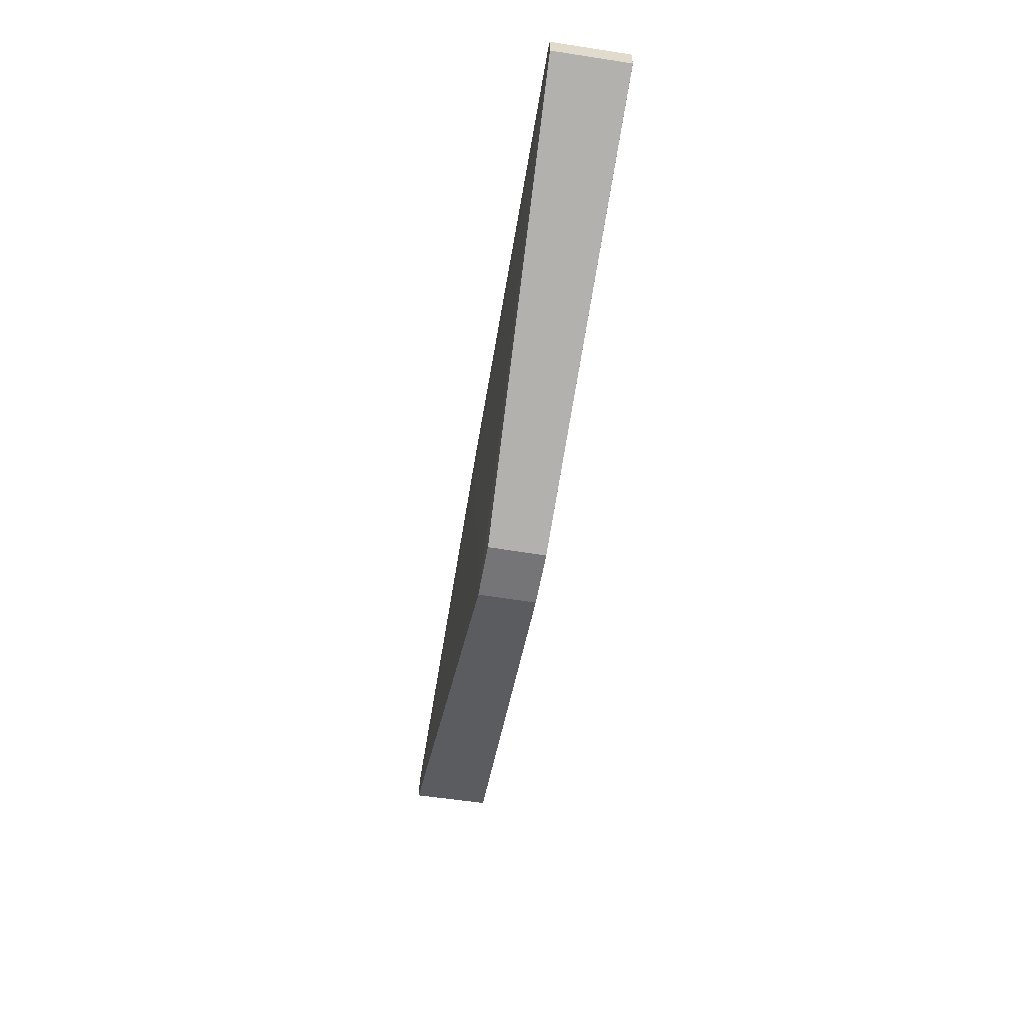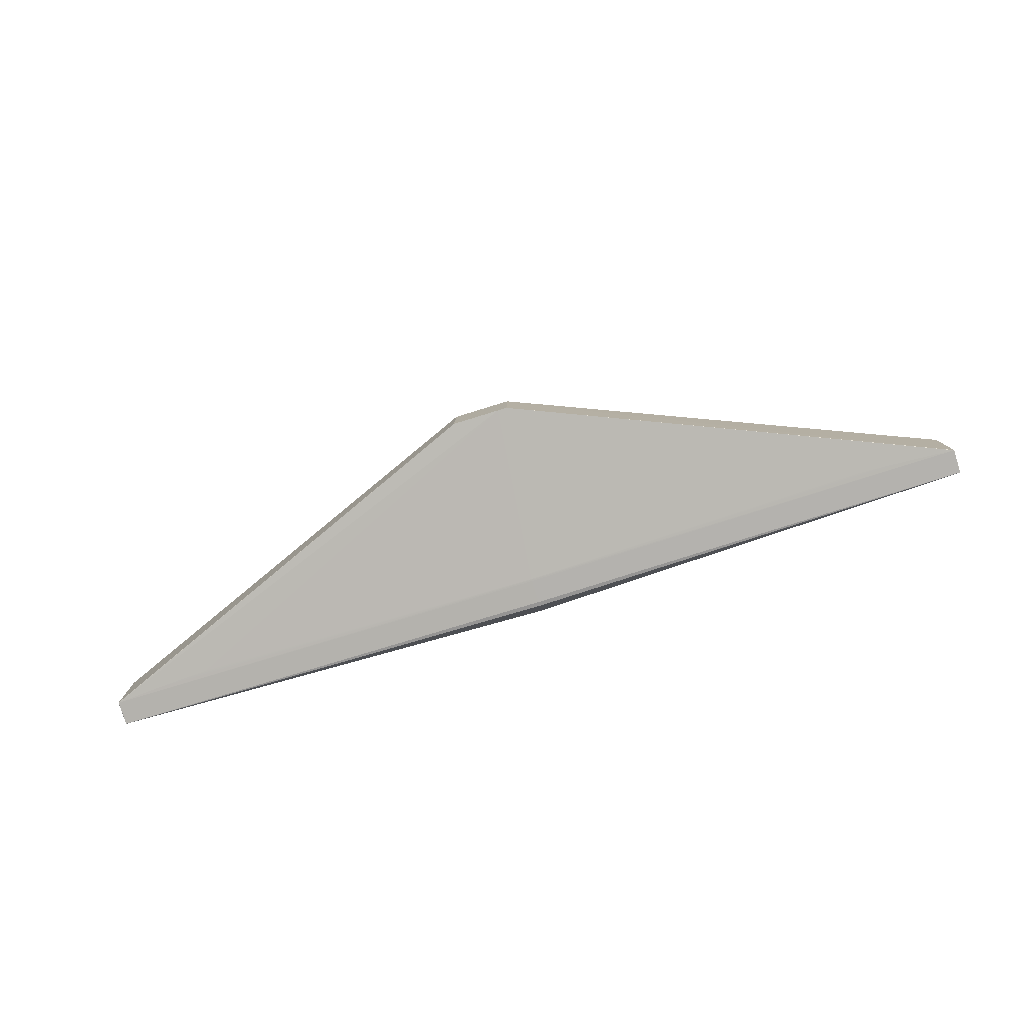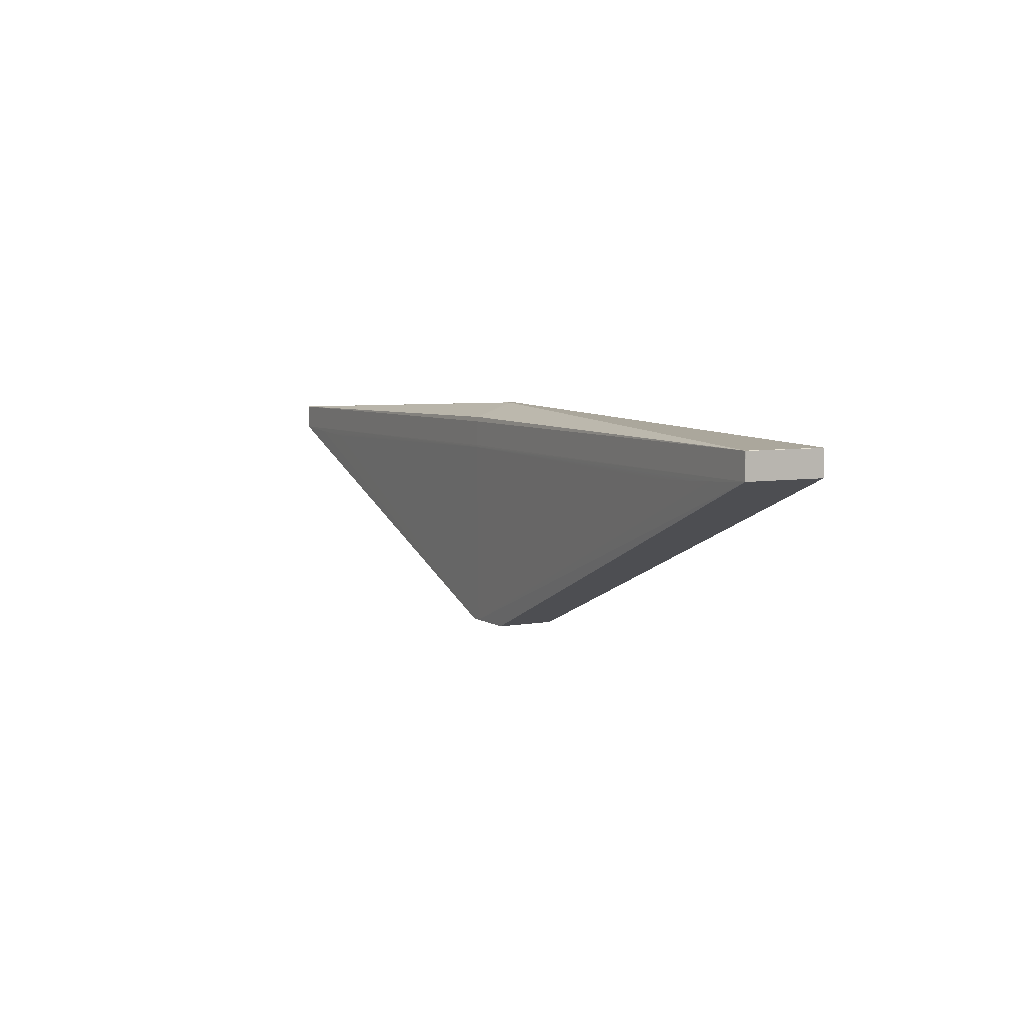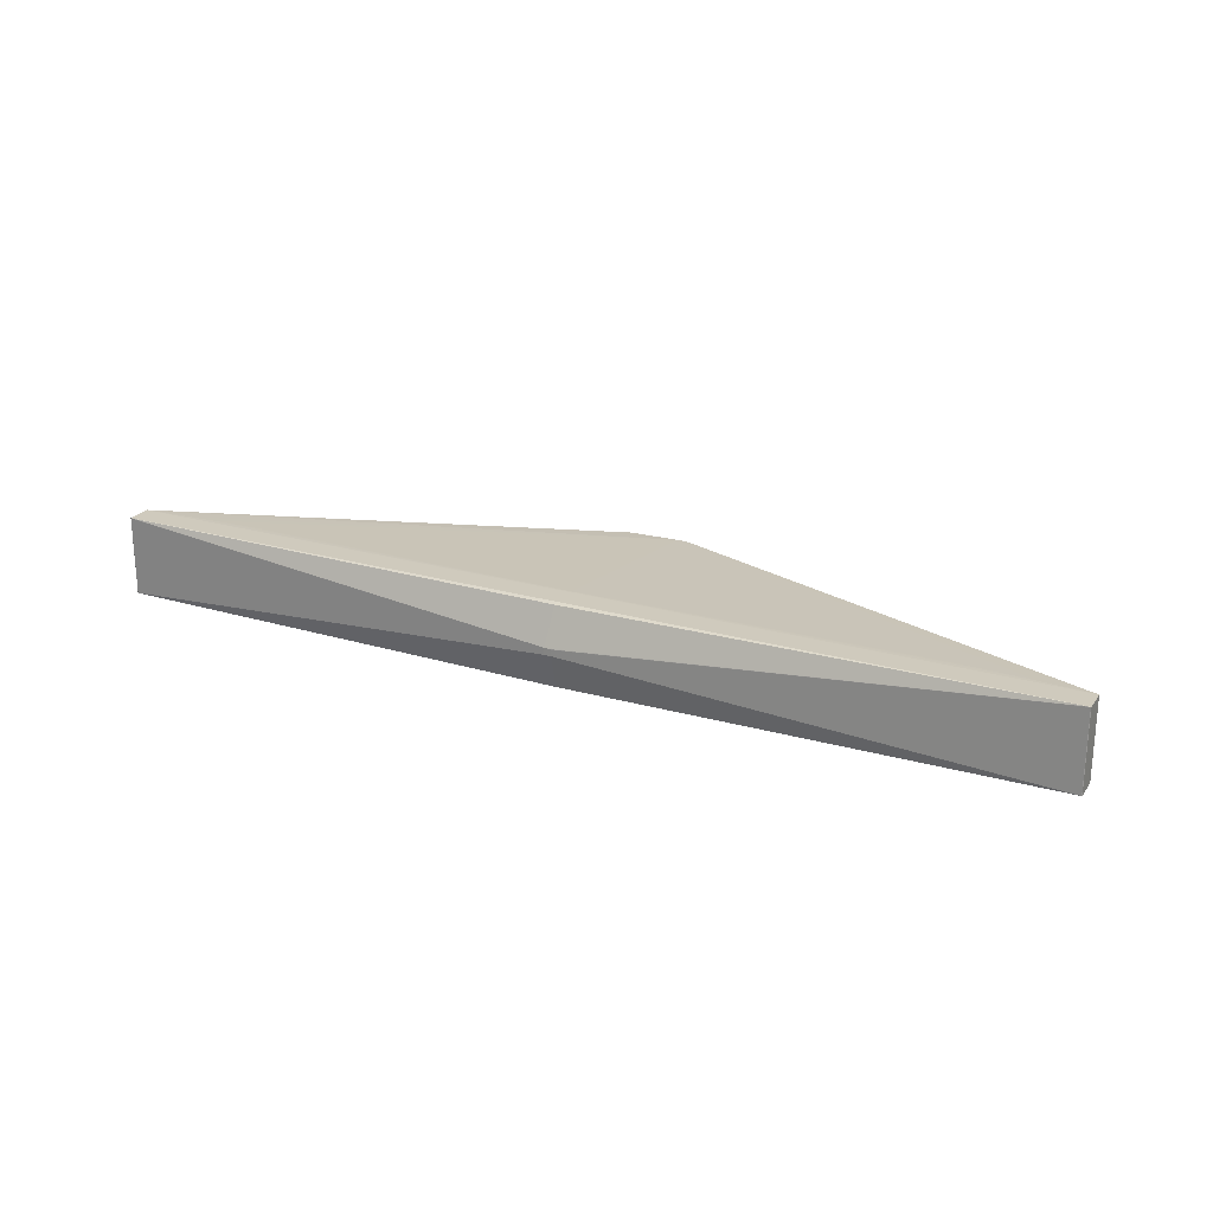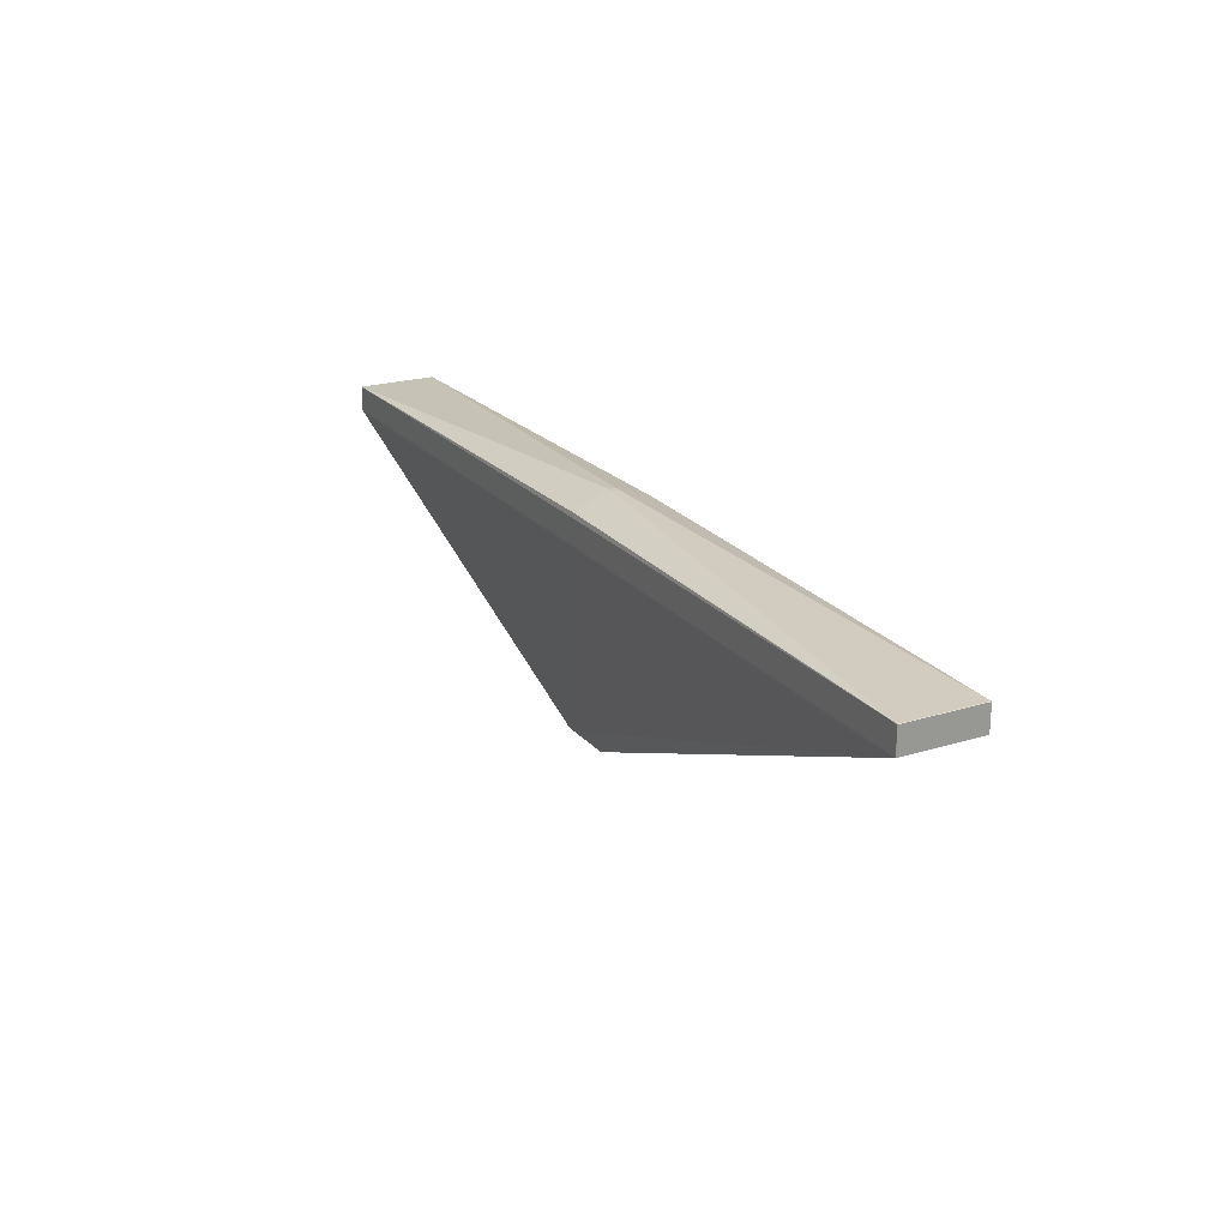
<metadata>
{"format":"obj","ext":"obj","renderer":"f3d","projection":"perspective","resolution":1024,"background":"white","views":[{"elev":-56.6,"azim":80.9,"up":"+Y"},{"elev":-79.7,"azim":17.2,"up":"+Z"},{"elev":5.8,"azim":-118.1,"up":"+Y"},{"elev":23.0,"azim":-153.4,"up":"+Z"},{"elev":21.8,"azim":-118.5,"up":"+Y"}]}
</metadata>
<code>
o
v -6.351 -59.15 9.775
v 6.596 -59.15 9.529
v 9.774 -59.15 9.529
v -6.351 -59.15 9.775
v -6.351 -59.15 6.597
v 6.596 -59.15 9.529
v -9.528 -59.15 9.774
v -6.351 -59.15 6.597
v -6.351 -59.15 9.775
v 9.529 -59.15 -9.774
v 6.351 -59.15 -6.596
v 6.351 -59.15 -9.774
v 9.529 -59.15 -9.774
v 9.774 -59.15 6.351
v 6.351 -59.15 -6.596
v 6.596 -59.15 9.529
v 9.774 -59.15 6.351
v 9.774 -59.15 9.529
v -6.351 -59.15 6.597
v 9.774 -59.15 6.351
v 6.596 -59.15 9.529
v 6.351 -59.15 -6.596
v 9.774 -59.15 6.351
v -6.351 -59.15 6.597
v -9.528 -59.15 9.774
v -9.775 -59.15 -6.35
v -6.351 -59.15 6.597
v 6.351 -59.15 -6.596
v -9.775 -59.15 -6.35
v 6.351 -59.15 -9.774
v 6.351 -59.15 -9.774
v -9.775 -59.15 -6.35
v -9.775 -59.15 -9.528
v 6.351 -59.15 -6.596
v -6.351 -59.15 6.597
v -9.775 -59.15 -6.35
v -156.1 9.68 13.11
v -156 9.74 13.1
v -156.1 9.652 13.06
v 155.9 9.68 13.11
v 155.9 9.652 13.06
v 155.8 9.74 13.1
v 155.9 9.652 13.06
v 155.8 9.75 13.04
v 155.8 9.74 13.1
v -156 9.74 13.1
v -156.1 9.652 -13.03
v -156.1 9.652 13.06
v -156.1 9.696 -13.07
v -156.1 9.652 -13.03
v -156 9.75 -13.04
v 155.9 9.652 13.06
v 155.8 9.75 -13.04
v 155.8 9.75 13.04
v 155.8 9.75 -13.04
v 155.9 9.652 -13.03
v 155.8 9.696 -13.07
v 155.9 9.652 13.06
v 155.9 9.652 -13.03
v 155.8 9.75 -13.04
v -156 9.75 13.04
v -156 9.74 -12.98
v -156 9.74 13.1
v -156 9.75 -13.04
v -156 9.74 -12.98
v -156 9.75 13.04
v -156 9.74 13.1
v -156 9.74 -12.98
v -156.1 9.652 -13.03
v -156.1 9.652 -13.03
v -156 9.74 -12.98
v -156 9.75 -13.04
v -156.1 9.68 13.11
v -156.1 9.652 13.06
v -156.1 5.609 13.11
v -156.1 9.696 -13.07
v -156.1 5.624 -13.07
v -156.1 9.652 -13.03
v 155.9 9.68 13.11
v 155.9 5.581 13.06
v 155.9 9.652 13.06
v 155.9 5.609 13.11
v 155.9 5.581 13.06
v 155.9 9.68 13.11
v 155.9 9.652 13.06
v 155.9 5.581 13.06
v 155.9 9.652 -13.03
v 155.9 9.652 -13.03
v 155.9 5.581 -13.03
v 155.8 9.696 -13.07
v 155.8 9.696 -13.07
v 155.9 5.581 -13.03
v 155.8 5.624 -13.07
v 155.9 5.581 13.06
v 155.9 5.581 -13.03
v 155.9 9.652 -13.03
v -156.1 9.68 13.11
v -156.1 5.609 13.11
v -156.1 1.43 13.11
v -156.1 9.652 13.06
v -156.1 1.43 13.11
v -156.1 5.609 13.11
v -156.1 5.581 13.06
v -156.1 1.43 13.11
v -156.1 9.652 13.06
v -6.351 -59.15 9.775
v 9.774 -59.15 9.529
v 155.9 1.43 13.11
v -156.1 9.652 -13.03
v -156.1 1.402 13.06
v -156.1 9.652 13.06
v -156.1 5.581 13.06
v -156.1 9.652 13.06
v -156.1 1.402 13.06
v -9.528 -59.15 9.774
v -156.1 1.402 13.06
v -9.775 -59.15 -6.35
v -9.528 -59.15 9.774
v -156.1 1.43 13.11
v -156.1 1.402 13.06
v -156.1 5.581 13.06
v -156.1 1.402 13.06
v -156.1 1.43 13.11
v 6.351 -59.15 -9.774
v -9.775 -59.15 -9.528
v -156.1 1.445 -13.07
v 9.774 -59.15 6.351
v 155.9 1.402 13.06
v 9.774 -59.15 9.529
v 9.774 -59.15 9.529
v 155.9 1.402 13.06
v 155.9 1.43 13.11
v 155.9 5.609 13.11
v 155.9 1.402 13.06
v 155.9 5.581 13.06
v 155.9 5.609 13.11
v 155.9 1.43 13.11
v 155.9 1.402 13.06
v 155.9 5.581 13.06
v 155.9 1.402 13.06
v 155.9 5.581 -13.03
v -156.1 9.652 -13.03
v -156.1 1.402 -13.03
v -156.1 1.402 13.06
v -9.775 -59.15 -6.35
v -156.1 1.402 -13.03
v -9.775 -59.15 -9.528
v -156.1 1.402 13.06
v -156.1 1.402 -13.03
v -9.775 -59.15 -6.35
v -156.1 5.624 -13.07
v -156.1 1.402 -13.03
v -156.1 9.652 -13.03
v -156.1 1.445 -13.07
v -156.1 1.402 -13.03
v -156.1 5.624 -13.07
v -9.775 -59.15 -9.528
v -156.1 1.402 -13.03
v -156.1 1.445 -13.07
v 155.9 5.581 -13.03
v 155.9 1.402 -13.03
v 155.8 5.624 -13.07
v 155.8 5.624 -13.07
v 155.9 1.402 -13.03
v 155.8 1.445 -13.07
v 9.529 -59.15 -9.774
v 155.9 1.402 -13.03
v 9.774 -59.15 6.351
v 9.529 -59.15 -9.774
v 155.8 1.445 -13.07
v 155.9 1.402 -13.03
v 9.774 -59.15 6.351
v 155.9 1.402 -13.03
v 155.9 1.402 13.06
v 155.9 1.402 13.06
v 155.9 1.402 -13.03
v 155.9 5.581 -13.03
v -9.528 -59.15 9.774
v -147.8 0.8304 13.11
v -156.1 1.43 13.11
v -6.351 -59.15 9.775
v 155.9 1.43 13.11
v 147.6 0.8304 13.11
v 6.351 -59.15 -9.774
v -156.1 1.445 -13.07
v -147.8 0.845 -13.07
v 9.529 -59.15 -9.774
v 147.6 0.845 -13.07
v 155.8 1.445 -13.07
v -9.528 -59.15 9.774
v -139.3 0.2866 13.11
v -147.8 0.8304 13.11
v -147.8 0.8304 13.11
v -139.3 0.2866 13.11
v -156.1 1.43 13.11
v -6.351 -59.15 9.775
v 147.6 0.8304 13.11
v 139.1 0.2866 13.11
v 155.9 1.43 13.11
v 139.1 0.2866 13.11
v 147.6 0.8304 13.11
v 6.351 -59.15 -9.774
v -147.8 0.845 -13.07
v -139.3 0.3013 -13.07
v -156.1 1.445 -13.07
v -139.3 0.3013 -13.07
v -147.8 0.845 -13.07
v 9.529 -59.15 -9.774
v 139 0.3013 -13.07
v 147.6 0.845 -13.07
v 147.6 0.845 -13.07
v 139 0.3013 -13.07
v 155.8 1.445 -13.07
v -9.528 -59.15 9.774
v -130.7 -0.1869 13.11
v -139.3 0.2866 13.11
v -6.351 -59.15 9.775
v 139.1 0.2866 13.11
v 130.5 -0.1869 13.11
v 6.351 -59.15 -9.774
v -139.3 0.3013 -13.07
v -130.7 -0.172 -13.07
v 9.529 -59.15 -9.774
v 130.4 -0.172 -13.07
v 139 0.3013 -13.07
v -9.528 -59.15 9.774
v -122 -0.5893 13.11
v -130.7 -0.1869 13.11
v -6.351 -59.15 9.775
v 130.5 -0.1869 13.11
v 121.8 -0.5893 13.11
v 6.351 -59.15 -9.774
v -130.7 -0.172 -13.07
v -122 -0.5744 -13.07
v 9.529 -59.15 -9.774
v 121.8 -0.5744 -13.07
v 130.4 -0.172 -13.07
v -9.528 -59.15 9.774
v -113.3 -0.9203 13.11
v -122 -0.5893 13.11
v -6.351 -59.15 9.775
v 121.8 -0.5893 13.11
v 113.1 -0.9203 13.11
v 6.351 -59.15 -9.774
v -122 -0.5744 -13.07
v -113.3 -0.9053 -13.07
v -156.1 9.68 13.11
v 0.04323 10.53 13.51
v -156 9.74 13.1
v 155.9 9.68 13.11
v 155.8 9.74 13.1
v 0.04323 10.53 13.51
v -156.1 9.68 13.11
v -156.1 1.43 13.11
v 0.04323 10.53 13.51
v -156.1 9.696 -13.07
v 0.04325 10.5 -13.51
v -156.1 5.624 -13.07
v -156.1 9.696 -13.07
v 0.04325 10.53 -13.51
v 0.04325 10.5 -13.51
v 155.8 9.696 -13.07
v 0.04325 10.5 -13.51
v 0.04325 10.53 -13.51
v 0.04323 10.53 13.51
v 0.04897 12.05 13.16
v -156 9.74 13.1
v 155.8 9.74 13.1
v 0.04897 12.05 13.16
v 0.04323 10.53 13.51
v -156.1 9.696 -13.07
v -156 9.75 -13.04
v -0.04827 12.05 -13.16
v -156.1 9.696 -13.07
v -0.04827 12.05 -13.16
v 0.04325 10.53 -13.51
v 155.8 9.75 -13.04
v 155.8 9.696 -13.07
v -0.04827 12.05 -13.16
v 155.8 9.696 -13.07
v 0.04325 10.53 -13.51
v -0.04827 12.05 -13.16
v 155.9 5.609 13.11
v 155.9 9.68 13.11
v 0.04323 2.449 13.51
v 155.9 9.68 13.11
v 0.04323 10.53 13.51
v 0.04323 2.449 13.51
v -156.1 1.43 13.11
v 0.04323 2.449 13.51
v 0.04323 10.53 13.51
v 155.9 5.609 13.11
v 0.04323 2.449 13.51
v 155.9 1.43 13.11
v 155.8 9.696 -13.07
v 155.8 5.624 -13.07
v 0.04325 2.482 -13.51
v 155.8 9.696 -13.07
v 0.04325 2.482 -13.51
v 0.04325 10.5 -13.51
v -156.1 1.445 -13.07
v -156.1 5.624 -13.07
v 0.04325 2.482 -13.51
v 0.04325 10.5 -13.51
v 0.04325 2.482 -13.51
v -156.1 5.624 -13.07
v 155.8 5.624 -13.07
v 155.8 1.445 -13.07
v 0.04325 2.482 -13.51
v -156.1 1.445 -13.07
v 0.04325 2.482 -13.51
v 0.04325 2.449 -13.51
v 155.8 1.445 -13.07
v 0.04325 2.449 -13.51
v 0.04325 2.482 -13.51
v -156.1 1.43 13.11
v 0.04323 1.98 13.5
v 0.04323 2.449 13.51
v 0.04323 2.449 13.51
v 0.04323 1.98 13.5
v 155.9 1.43 13.11
v -156.1 1.445 -13.07
v 0.04325 2.449 -13.51
v 0.04325 1.98 -13.5
v 155.8 1.445 -13.07
v 0.04325 1.98 -13.5
v 0.04325 2.449 -13.51
v -139.3 0.2866 13.11
v 0.04323 1.72 13.49
v -156.1 1.43 13.11
v -156.1 1.43 13.11
v 0.04323 1.72 13.49
v 0.04323 1.98 13.5
v 155.9 1.43 13.11
v 0.04323 1.72 13.49
v 139.1 0.2866 13.11
v 0.04323 1.98 13.5
v 0.04323 1.72 13.49
v 155.9 1.43 13.11
v -9.528 -59.15 9.774
v 0.04323 1.72 13.49
v -113.3 -0.9203 13.11
v -6.351 -59.15 9.775
v 113.1 -0.9203 13.11
v 0.04323 1.72 13.49
v -130.7 -0.1869 13.11
v 0.04323 1.72 13.49
v -139.3 0.2866 13.11
v 139.1 0.2866 13.11
v 0.04323 1.72 13.49
v 130.5 -0.1869 13.11
v -9.528 -59.15 9.774
v -6.351 -59.15 9.775
v 0.04323 1.72 13.49
v -122 -0.5893 13.11
v 0.04323 1.72 13.49
v -130.7 -0.1869 13.11
v 130.5 -0.1869 13.11
v 0.04323 1.72 13.49
v 121.8 -0.5893 13.11
v -113.3 -0.9203 13.11
v 0.04323 1.72 13.49
v -122 -0.5893 13.11
v 121.8 -0.5893 13.11
v 0.04323 1.72 13.49
v 113.1 -0.9203 13.11
v 9.529 -59.15 -9.774
v 0.04325 1.72 -13.49
v 121.8 -0.5744 -13.07
v -156.1 1.445 -13.07
v 0.04325 1.72 -13.49
v -139.3 0.3013 -13.07
v -156.1 1.445 -13.07
v 0.04325 1.98 -13.5
v 0.04325 1.72 -13.49
v 139 0.3013 -13.07
v 0.04325 1.72 -13.49
v 155.8 1.445 -13.07
v 155.8 1.445 -13.07
v 0.04325 1.72 -13.49
v 0.04325 1.98 -13.5
v 6.351 -59.15 -9.774
v -113.3 -0.9053 -13.07
v 0.04325 1.72 -13.49
v 9.529 -59.15 -9.774
v 6.351 -59.15 -9.774
v 0.04325 1.72 -13.49
v -139.3 0.3013 -13.07
v 0.04325 1.72 -13.49
v -130.7 -0.172 -13.07
v 130.4 -0.172 -13.07
v 0.04325 1.72 -13.49
v 139 0.3013 -13.07
v -130.7 -0.172 -13.07
v 0.04325 1.72 -13.49
v -122 -0.5744 -13.07
v 121.8 -0.5744 -13.07
v 0.04325 1.72 -13.49
v 130.4 -0.172 -13.07
v -122 -0.5744 -13.07
v 0.04325 1.72 -13.49
v -113.3 -0.9053 -13.07
v 0.04897 12.05 13.16
v 1.132 16.72 1.155
v -156 9.74 13.1
v 155.8 9.75 13.04
v 1.132 16.72 1.155
v 155.8 9.74 13.1
v 155.8 9.74 13.1
v 1.132 16.72 1.155
v 0.04897 12.05 13.16
v -156 9.75 -13.04
v -156 9.75 13.04
v -1.132 16.72 -1.155
v -156 9.75 -13.04
v -1.132 16.72 -1.155
v -0.04827 12.05 -13.16
v 155.8 9.75 -13.04
v 1.155 16.72 -1.132
v 155.8 9.75 13.04
v 155.8 9.75 -13.04
v -0.04827 12.05 -13.16
v 1.155 16.72 -1.132
v -1.132 16.72 -1.155
v 1.155 16.72 -1.132
v -0.04827 12.05 -13.16
v 155.8 9.75 13.04
v 1.148 16.72 1.051
v 1.132 16.72 1.155
v 1.155 16.72 -1.132
v 1.148 16.72 1.051
v 155.8 9.75 13.04
v -156 9.75 13.04
v -156 9.74 13.1
v -0.952 16.72 1.051
v 1.132 16.72 1.155
v -0.952 16.72 1.051
v -156 9.74 13.1
v 1.148 16.72 1.051
v -0.952 16.72 1.051
v 1.132 16.72 1.155
v -156 9.75 13.04
v -1.132 16.72 0.9447
v -1.132 16.72 -1.155
v -156 9.75 13.04
v -0.952 16.72 1.051
v -1.132 16.72 0.9447
v 1.155 16.72 -1.132
v 1.132 16.72 -0.9448
v 1.148 16.72 1.051
v 1.148 16.72 1.051
v 1.132 16.72 -0.9448
v -0.952 16.72 1.051
v -1.132 16.72 -1.155
v 1.132 16.72 -0.9448
v 1.155 16.72 -1.132
v -1.132 16.72 0.9447
v 1.132 16.72 -0.9448
v -1.132 16.72 -1.155
v -0.952 16.72 1.051
v 1.132 16.72 -0.9448
v -1.132 16.72 0.9447
f 1 2 3
f 4 5 6
f 7 8 9
f 10 11 12
f 13 14 15
f 16 17 18
f 19 20 21
f 22 23 24
f 25 26 27
f 28 29 30
f 31 32 33
f 34 35 36
f 37 38 39
f 40 41 42
f 43 44 45
f 46 47 48
f 49 50 51
f 52 53 54
f 55 56 57
f 58 59 60
f 61 62 63
f 64 65 66
f 67 68 69
f 70 71 72
f 73 74 75
f 76 77 78
f 79 80 81
f 82 83 84
f 85 86 87
f 88 89 90
f 91 92 93
f 94 95 96
f 97 98 99
f 100 101 102
f 103 104 105
f 106 107 108
f 109 110 111
f 112 113 114
f 115 116 117
f 118 119 120
f 121 122 123
f 124 125 126
f 127 128 129
f 130 131 132
f 133 134 135
f 136 137 138
f 139 140 141
f 142 143 144
f 145 146 147
f 148 149 150
f 151 152 153
f 154 155 156
f 157 158 159
f 160 161 162
f 163 164 165
f 166 167 168
f 169 170 171
f 172 173 174
f 175 176 177
f 178 179 180
f 181 182 183
f 184 185 186
f 187 188 189
f 190 191 192
f 193 194 195
f 196 197 198
f 199 200 201
f 202 203 204
f 205 206 207
f 208 209 210
f 211 212 213
f 214 215 216
f 217 218 219
f 220 221 222
f 223 224 225
f 226 227 228
f 229 230 231
f 232 233 234
f 235 236 237
f 238 239 240
f 241 242 243
f 244 245 246
f 247 248 249
f 250 251 252
f 253 254 255
f 256 257 258
f 259 260 261
f 262 263 264
f 265 266 267
f 268 269 270
f 271 272 273
f 274 275 276
f 277 278 279
f 280 281 282
f 283 284 285
f 286 287 288
f 289 290 291
f 292 293 294
f 295 296 297
f 298 299 300
f 301 302 303
f 304 305 306
f 307 308 309
f 310 311 312
f 313 314 315
f 316 317 318
f 319 320 321
f 322 323 324
f 325 326 327
f 328 329 330
f 331 332 333
f 334 335 336
f 337 338 339
f 340 341 342
f 343 344 345
f 346 347 348
f 349 350 351
f 352 353 354
f 355 356 357
f 358 359 360
f 361 362 363
f 364 365 366
f 367 368 369
f 370 371 372
f 373 374 375
f 376 377 378
f 379 380 381
f 382 383 384
f 385 386 387
f 388 389 390
f 391 392 393
f 394 395 396
f 397 398 399
f 400 401 402
f 403 404 405
f 406 407 408
f 409 410 411
f 412 413 414
f 415 416 417
f 418 419 420
f 421 422 423
f 424 425 426
f 427 428 429
f 430 431 432
f 433 434 435
f 436 437 438
f 439 440 441
f 442 443 444
f 445 446 447
f 448 449 450
f 451 452 453
f 454 455 456
f 457 458 459
f 460 461 462

</code>
